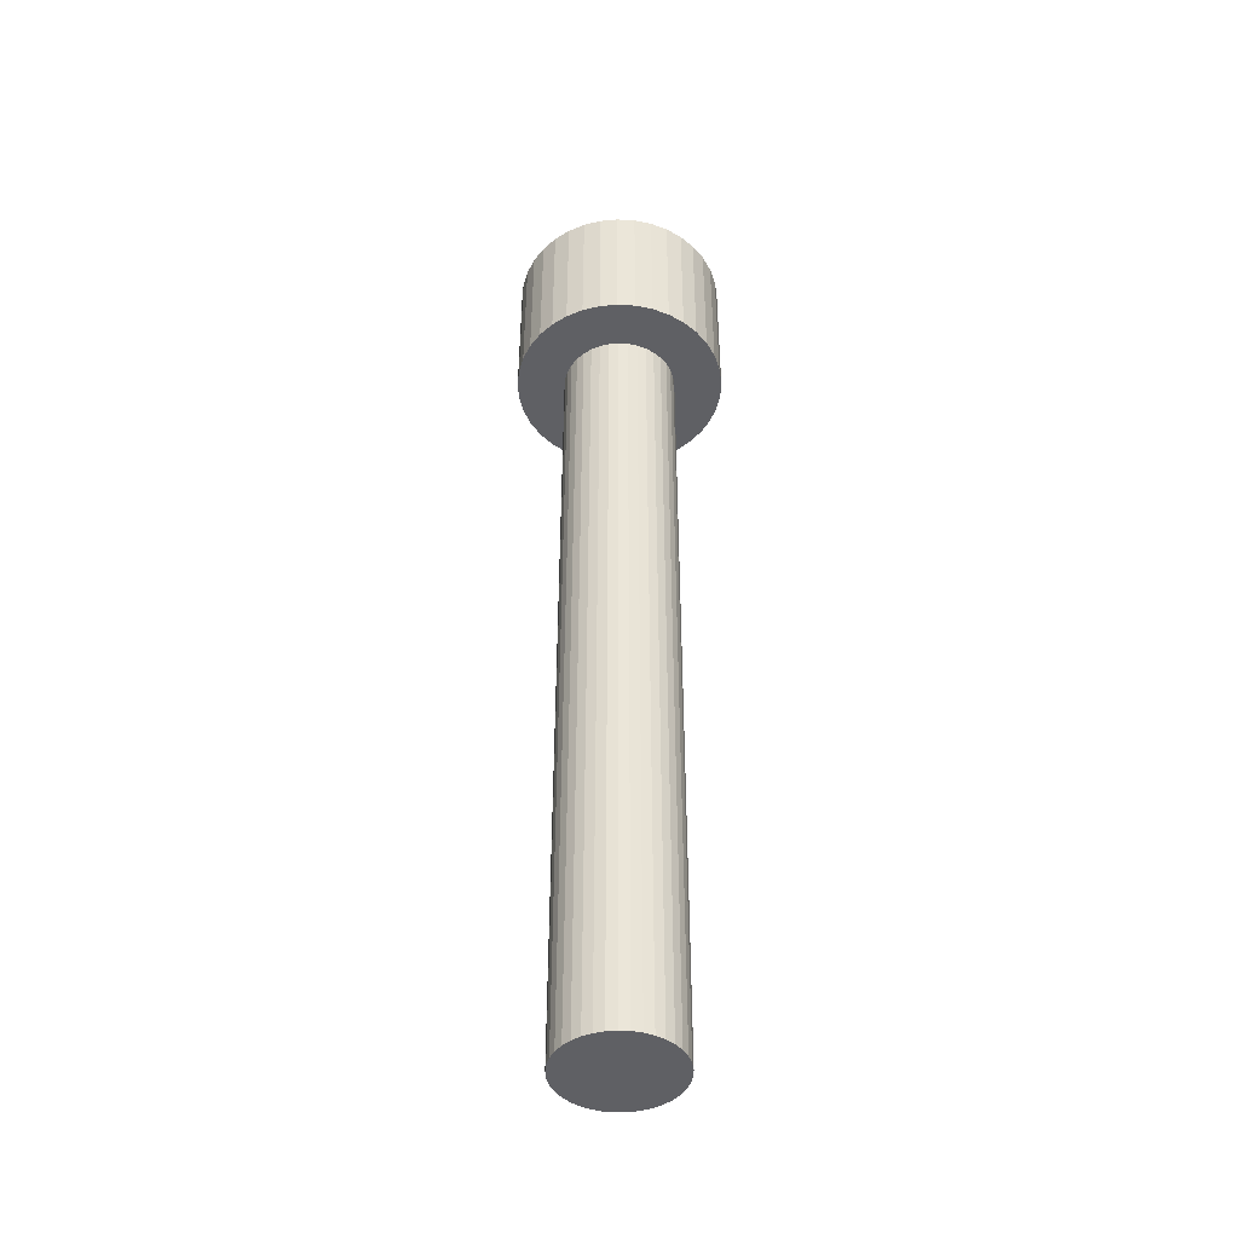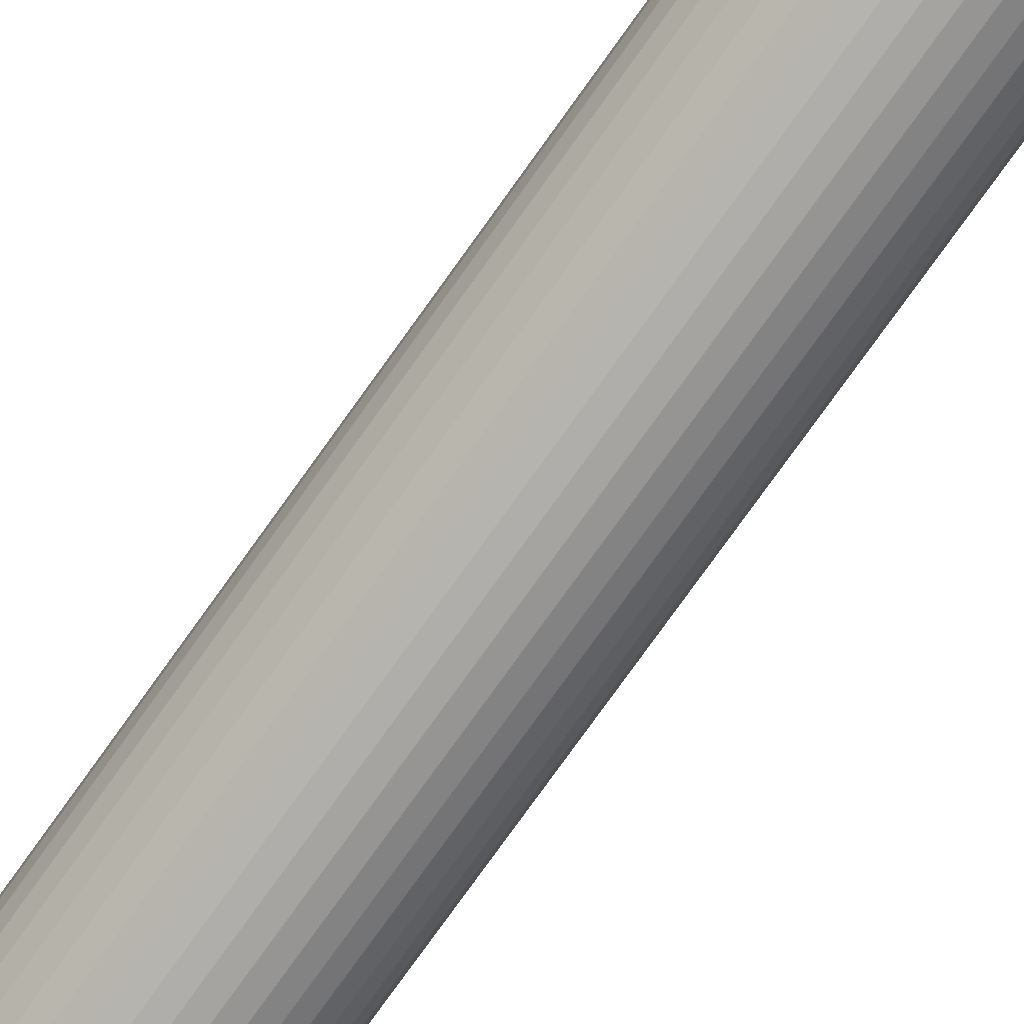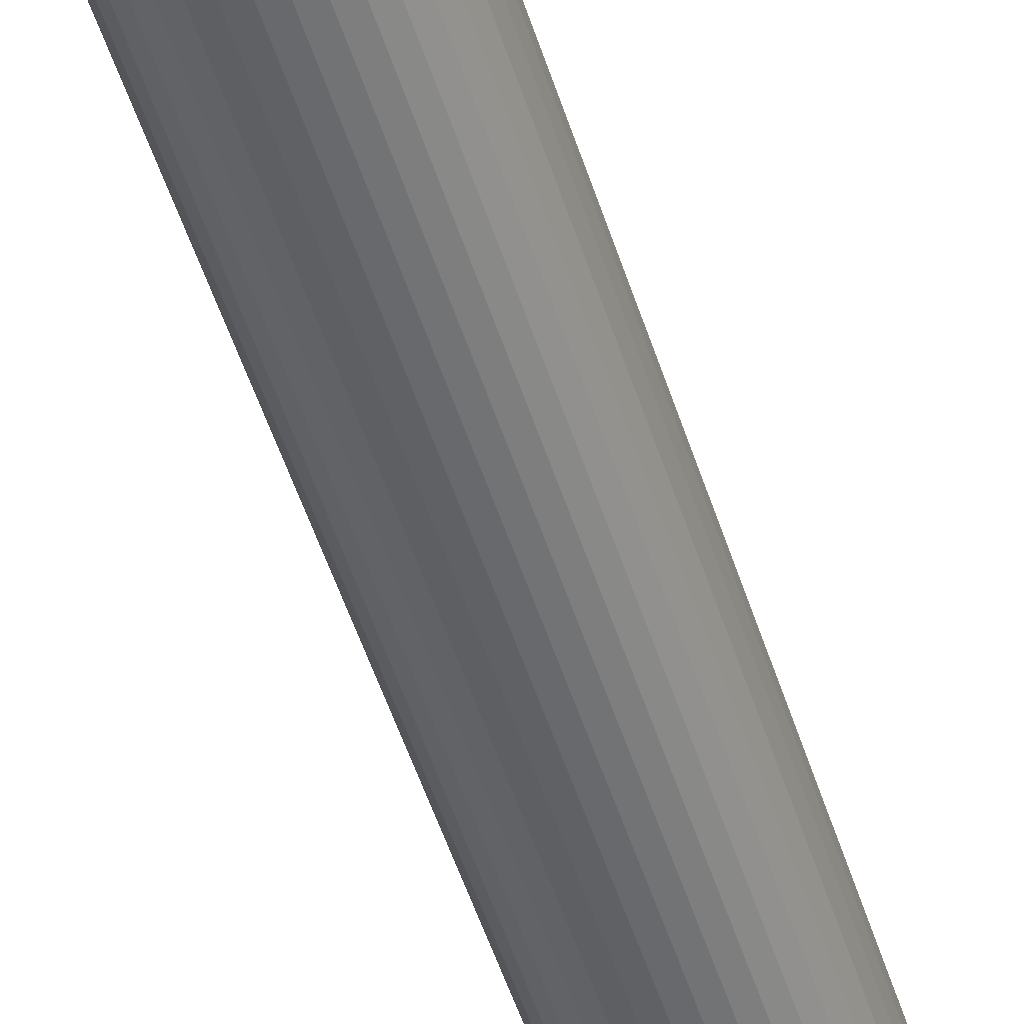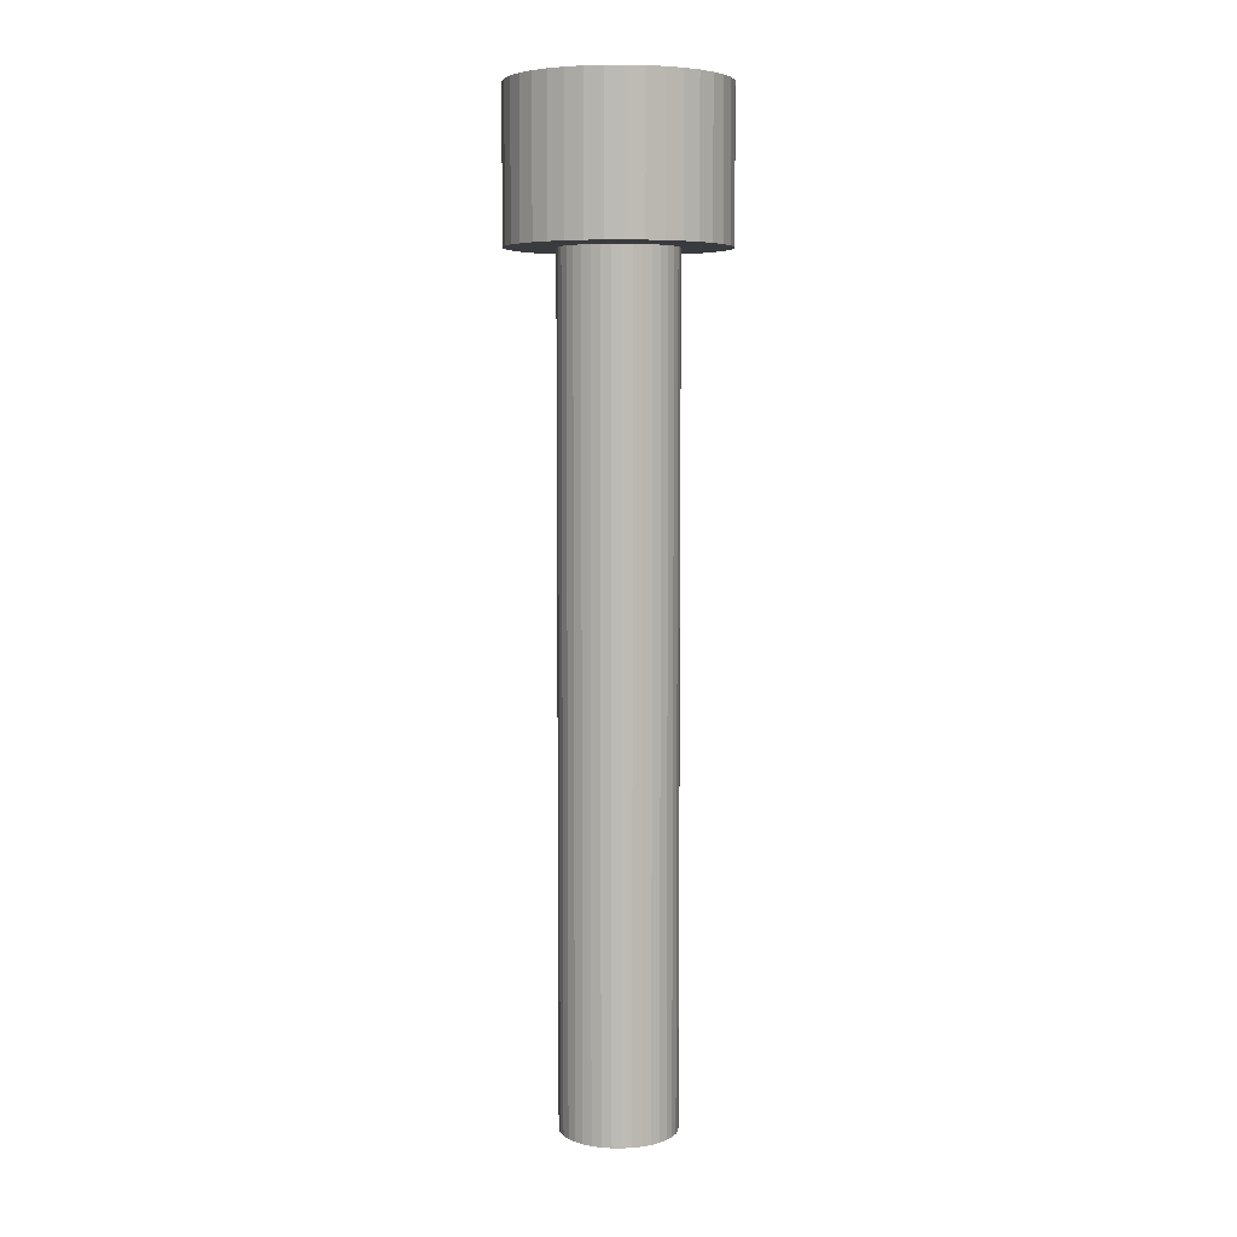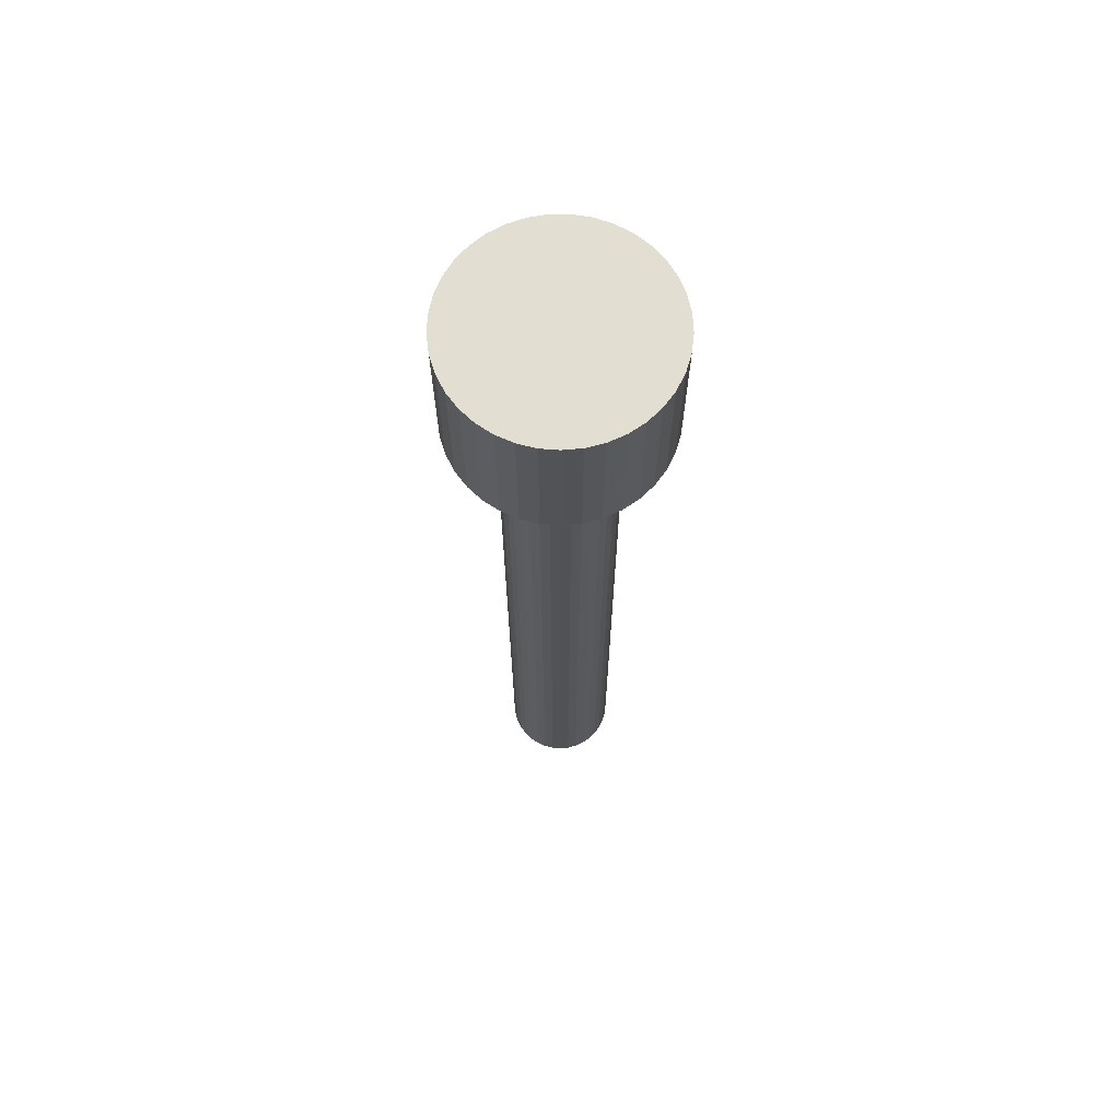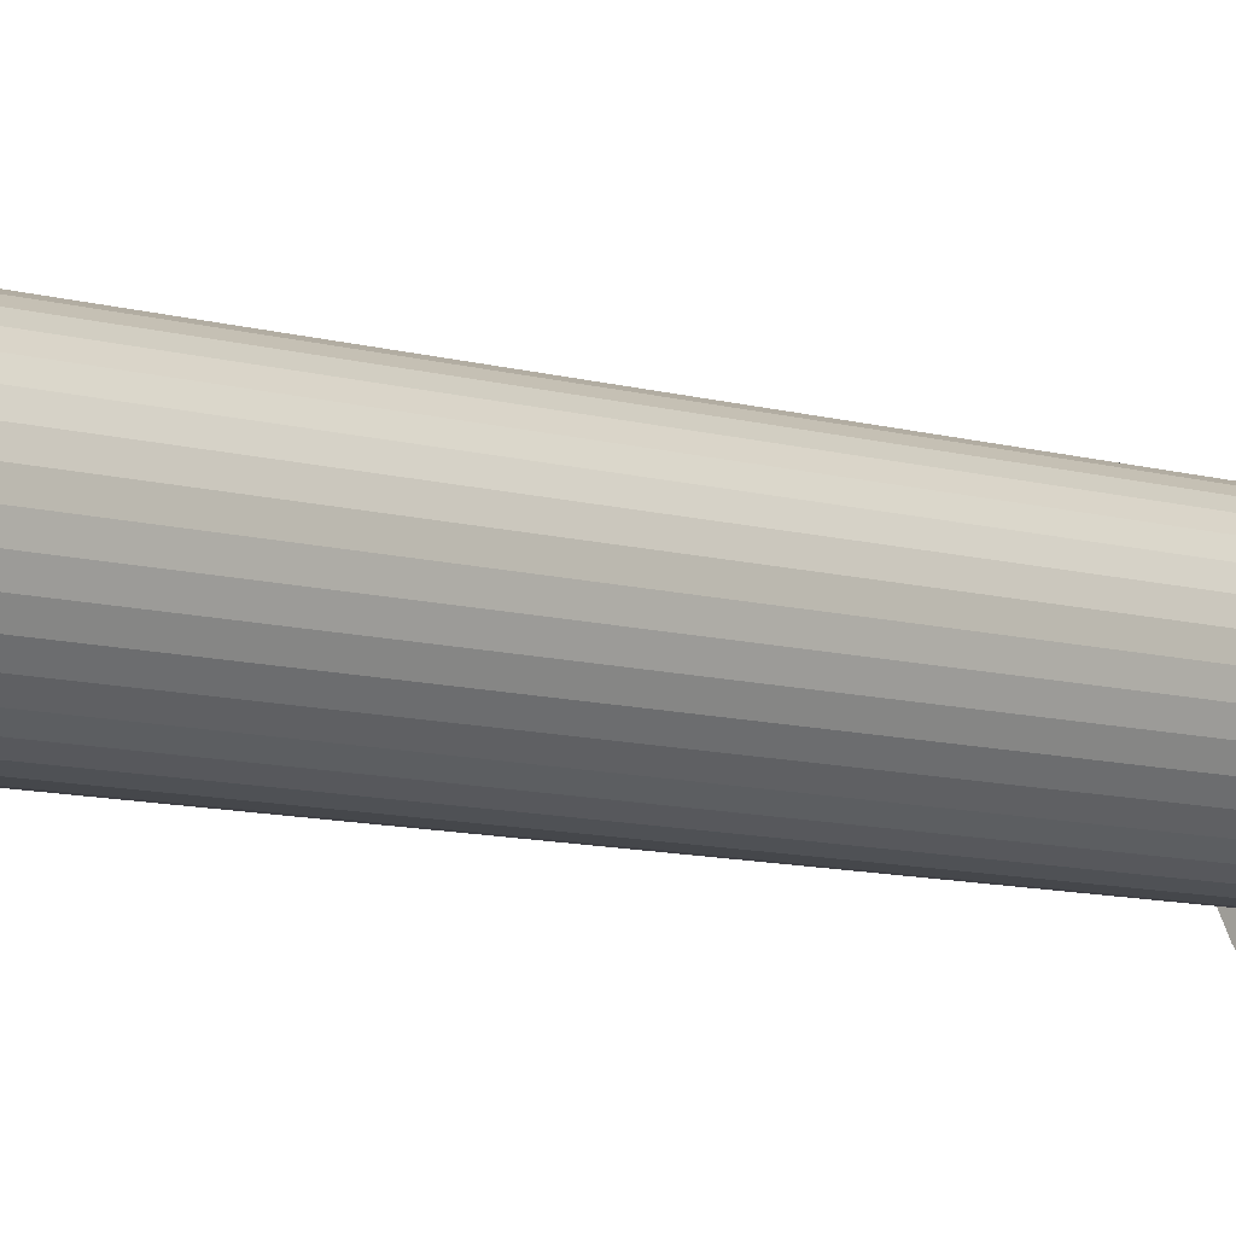
<metadata>
{"format":"obj","ext":"obj","renderer":"f3d","projection":"perspective","resolution":1024,"background":"white","views":[{"elev":-44.6,"azim":-8.6,"up":"+Z"},{"elev":-75.8,"azim":144.6,"up":"+Y"},{"elev":-51.0,"azim":-162.7,"up":"+Y"},{"elev":6.0,"azim":162.4,"up":"+Z"},{"elev":68.0,"azim":48.3,"up":"+Z"},{"elev":-7.2,"azim":-135.2,"up":"+Y"}]}
</metadata>
<code>
o 382
v 7.026 2.944 -7.755
v 8.276 0.7064 -7.755
v 6.562 2.734 -7.755
v 7.416 0.3178 -7.755
v 6.07 2.606 -7.755
v 6.503 0.08002 -7.755
v 5.563 2.563 -7.755
v 5.563 0 -7.755
v 5.056 2.606 -7.755
v 4.623 0.08002 -7.755
v 4.563 2.734 -7.755
v 3.71 0.3178 -7.755
v 4.1 2.944 -7.755
v 2.85 0.7064 -7.755
v 3.678 3.229 -7.755
v 2.068 1.235 -7.755
v 3.311 3.581 -7.755
v 1.387 1.888 -7.755
v 3.008 3.99 -7.755
v 0.8259 2.646 -7.755
v 2.779 4.444 -7.755
v 0.4011 3.489 -7.755
v 2.63 4.931 -7.755
v 0.1249 4.391 -7.755
v 2.566 5.436 -7.755
v 0.005012 5.327 -7.755
v 2.587 5.944 -7.755
v 0.04506 6.269 -7.755
v 2.694 6.441 -7.755
v 0.2438 7.192 -7.755
v 2.884 6.914 -7.755
v 0.5956 8.067 -7.755
v 3.151 7.347 -7.755
v 1.09 8.871 -7.755
v 3.487 7.729 -7.755
v 1.714 9.579 -7.755
v 3.883 8.048 -7.755
v 2.448 10.17 -7.755
v 4.327 8.297 -7.755
v 3.272 10.63 -7.755
v 4.807 8.466 -7.755
v 4.161 10.95 -7.755
v 5.308 8.552 -7.755
v 5.091 11.11 -7.755
v 5.817 8.552 -7.755
v 6.035 11.11 -7.755
v 6.319 8.466 -7.755
v 6.965 10.95 -7.755
v 6.799 8.297 -7.755
v 7.854 10.63 -7.755
v 7.243 8.048 -7.755
v 8.678 10.17 -7.755
v 7.639 7.729 -7.755
v 9.412 9.579 -7.755
v 7.975 7.347 -7.755
v 10.04 8.871 -7.755
v 8.242 6.914 -7.755
v 10.53 8.067 -7.755
v 8.431 6.441 -7.755
v 10.88 7.192 -7.755
v 8.539 5.944 -7.755
v 11.08 6.269 -7.755
v 8.56 5.436 -7.755
v 11.12 5.327 -7.755
v 8.496 4.931 -7.755
v 11 4.391 -7.755
v 8.347 4.444 -7.755
v 10.72 3.489 -7.755
v 8.117 3.99 -7.755
v 10.3 2.646 -7.755
v 7.815 3.581 -7.755
v 9.739 1.888 -7.755
v 7.448 3.229 -7.755
v 9.058 1.235 -7.755
v 5.563 0 0
v 6.503 0.08002 0
v 7.416 0.3178 0
v 8.276 0.7064 0
v 9.058 1.235 0
v 9.739 1.888 0
v 10.3 2.646 0
v 10.72 3.489 0
v 11 4.391 0
v 11.12 5.327 0
v 11.08 6.269 0
v 10.88 7.192 0
v 10.53 8.067 0
v 10.04 8.871 0
v 9.412 9.579 0
v 8.678 10.17 0
v 7.854 10.63 0
v 6.965 10.95 0
v 6.035 11.11 0
v 5.091 11.11 0
v 4.161 10.95 0
v 3.272 10.63 0
v 2.448 10.17 0
v 1.714 9.579 0
v 1.09 8.871 0
v 0.5956 8.067 0
v 0.2438 7.192 0
v 0.04506 6.269 0
v 0.005012 5.327 0
v 0.1249 4.391 0
v 0.4011 3.489 0
v 0.8259 2.646 0
v 1.387 1.888 0
v 2.068 1.235 0
v 2.85 0.7064 0
v 3.71 0.3178 0
v 4.623 0.08002 0
v 5.563 5.563 0
v 5.563 2.563 -51.22
v 5.056 2.606 -51.22
v 5.563 5.563 -51.22
v 7.026 2.944 -51.22
v 6.562 2.734 -51.22
v 6.07 2.606 -51.22
v 8.117 3.99 -51.22
v 7.815 3.581 -51.22
v 7.448 3.229 -51.22
v 8.56 5.436 -51.22
v 8.496 4.931 -51.22
v 8.347 4.444 -51.22
v 8.242 6.914 -51.22
v 8.431 6.441 -51.22
v 8.539 5.944 -51.22
v 7.243 8.048 -51.22
v 7.639 7.729 -51.22
v 7.975 7.347 -51.22
v 5.817 8.552 -51.22
v 6.319 8.466 -51.22
v 6.799 8.297 -51.22
v 4.327 8.297 -51.22
v 4.807 8.466 -51.22
v 5.308 8.552 -51.22
v 3.151 7.347 -51.22
v 3.487 7.729 -51.22
v 3.883 8.048 -51.22
v 2.587 5.944 -51.22
v 2.694 6.441 -51.22
v 2.884 6.914 -51.22
v 2.779 4.444 -51.22
v 2.63 4.931 -51.22
v 2.566 5.436 -51.22
v 3.678 3.229 -51.22
v 3.311 3.581 -51.22
v 3.008 3.99 -51.22
v 4.563 2.734 -51.22
v 4.1 2.944 -51.22
f 1 2 3
f 3 2 4
f 3 4 5
f 5 4 6
f 5 6 7
f 7 6 8
f 7 8 9
f 9 8 10
f 9 10 11
f 11 10 12
f 11 12 13
f 13 12 14
f 13 14 15
f 15 14 16
f 15 16 17
f 17 16 18
f 17 18 19
f 19 18 20
f 19 20 21
f 21 20 22
f 21 22 23
f 23 22 24
f 23 24 25
f 25 24 26
f 25 26 27
f 27 26 28
f 27 28 29
f 29 28 30
f 29 30 31
f 31 30 32
f 31 32 33
f 33 32 34
f 33 34 35
f 35 34 36
f 35 36 37
f 37 36 38
f 37 38 39
f 39 38 40
f 39 40 41
f 41 40 42
f 41 42 43
f 43 42 44
f 43 44 45
f 45 44 46
f 45 46 47
f 47 46 48
f 47 48 49
f 49 48 50
f 49 50 51
f 51 50 52
f 51 52 53
f 53 52 54
f 53 54 55
f 55 54 56
f 55 56 57
f 57 56 58
f 57 58 59
f 59 58 60
f 59 60 61
f 61 60 62
f 61 62 63
f 63 62 64
f 63 64 65
f 65 64 66
f 65 66 67
f 67 66 68
f 67 68 69
f 69 68 70
f 69 70 71
f 71 70 72
f 71 72 73
f 73 72 74
f 73 74 1
f 1 74 2
f 75 6 76
f 76 6 4
f 76 4 77
f 77 4 2
f 77 2 78
f 78 2 74
f 78 74 79
f 79 74 72
f 79 72 80
f 80 72 70
f 80 70 81
f 81 70 68
f 81 68 82
f 82 68 66
f 82 66 83
f 83 66 64
f 83 64 84
f 84 64 62
f 84 62 85
f 85 62 60
f 85 60 86
f 86 60 58
f 86 58 87
f 87 58 56
f 87 56 88
f 88 56 54
f 88 54 89
f 89 54 52
f 89 52 90
f 90 52 50
f 90 50 91
f 91 50 48
f 91 48 92
f 92 48 46
f 92 46 93
f 93 46 44
f 93 44 94
f 94 44 42
f 94 42 95
f 95 42 40
f 95 40 96
f 96 40 38
f 96 38 97
f 97 38 36
f 97 36 98
f 98 36 34
f 98 34 99
f 99 34 32
f 99 32 100
f 100 32 30
f 100 30 101
f 101 30 28
f 101 28 102
f 102 28 26
f 102 26 103
f 103 26 24
f 103 24 104
f 104 24 22
f 104 22 105
f 105 22 20
f 105 20 106
f 106 20 18
f 106 18 107
f 107 18 16
f 107 16 108
f 108 16 14
f 108 14 109
f 109 14 12
f 109 12 110
f 110 12 10
f 110 10 111
f 111 10 8
f 111 8 75
f 75 8 6
f 75 76 112
f 109 110 112
f 112 110 111
f 112 111 75
f 106 107 112
f 112 107 108
f 112 108 109
f 103 104 112
f 112 104 105
f 112 105 106
f 100 101 112
f 112 101 102
f 112 102 103
f 97 98 112
f 112 98 99
f 112 99 100
f 94 95 112
f 112 95 96
f 112 96 97
f 91 92 112
f 112 92 93
f 112 93 94
f 88 89 112
f 112 89 90
f 112 90 91
f 85 86 112
f 112 86 87
f 112 87 88
f 82 83 112
f 112 83 84
f 112 84 85
f 79 80 112
f 112 80 81
f 112 81 82
f 76 77 112
f 112 77 78
f 112 78 79
f 113 114 115
f 116 117 115
f 115 117 118
f 115 118 113
f 119 120 115
f 115 120 121
f 115 121 116
f 122 123 115
f 115 123 124
f 115 124 119
f 125 126 115
f 115 126 127
f 115 127 122
f 128 129 115
f 115 129 130
f 115 130 125
f 131 132 115
f 115 132 133
f 115 133 128
f 134 135 115
f 115 135 136
f 115 136 131
f 137 138 115
f 115 138 139
f 115 139 134
f 140 141 115
f 115 141 142
f 115 142 137
f 143 144 115
f 115 144 145
f 115 145 140
f 146 147 115
f 115 147 148
f 115 148 143
f 114 149 115
f 115 149 150
f 115 150 146
f 7 118 5
f 5 118 117
f 5 117 3
f 3 117 116
f 3 116 1
f 1 116 121
f 1 121 73
f 73 121 120
f 73 120 71
f 71 120 119
f 71 119 69
f 69 119 124
f 69 124 67
f 67 124 123
f 67 123 65
f 65 123 122
f 65 122 63
f 63 122 127
f 63 127 61
f 61 127 126
f 61 126 59
f 59 126 125
f 59 125 57
f 57 125 130
f 57 130 55
f 55 130 129
f 55 129 53
f 53 129 128
f 53 128 51
f 51 128 133
f 51 133 49
f 49 133 132
f 49 132 47
f 47 132 131
f 47 131 45
f 45 131 136
f 45 136 43
f 43 136 135
f 43 135 41
f 41 135 134
f 41 134 39
f 39 134 139
f 39 139 37
f 37 139 138
f 37 138 35
f 35 138 137
f 35 137 33
f 33 137 142
f 33 142 31
f 31 142 141
f 31 141 29
f 29 141 140
f 29 140 27
f 27 140 145
f 27 145 25
f 25 145 144
f 25 144 23
f 23 144 143
f 23 143 21
f 21 143 148
f 21 148 19
f 19 148 147
f 19 147 17
f 17 147 146
f 17 146 15
f 15 146 150
f 15 150 13
f 13 150 149
f 13 149 11
f 11 149 114
f 11 114 9
f 9 114 113
f 9 113 7
f 7 113 118

</code>
